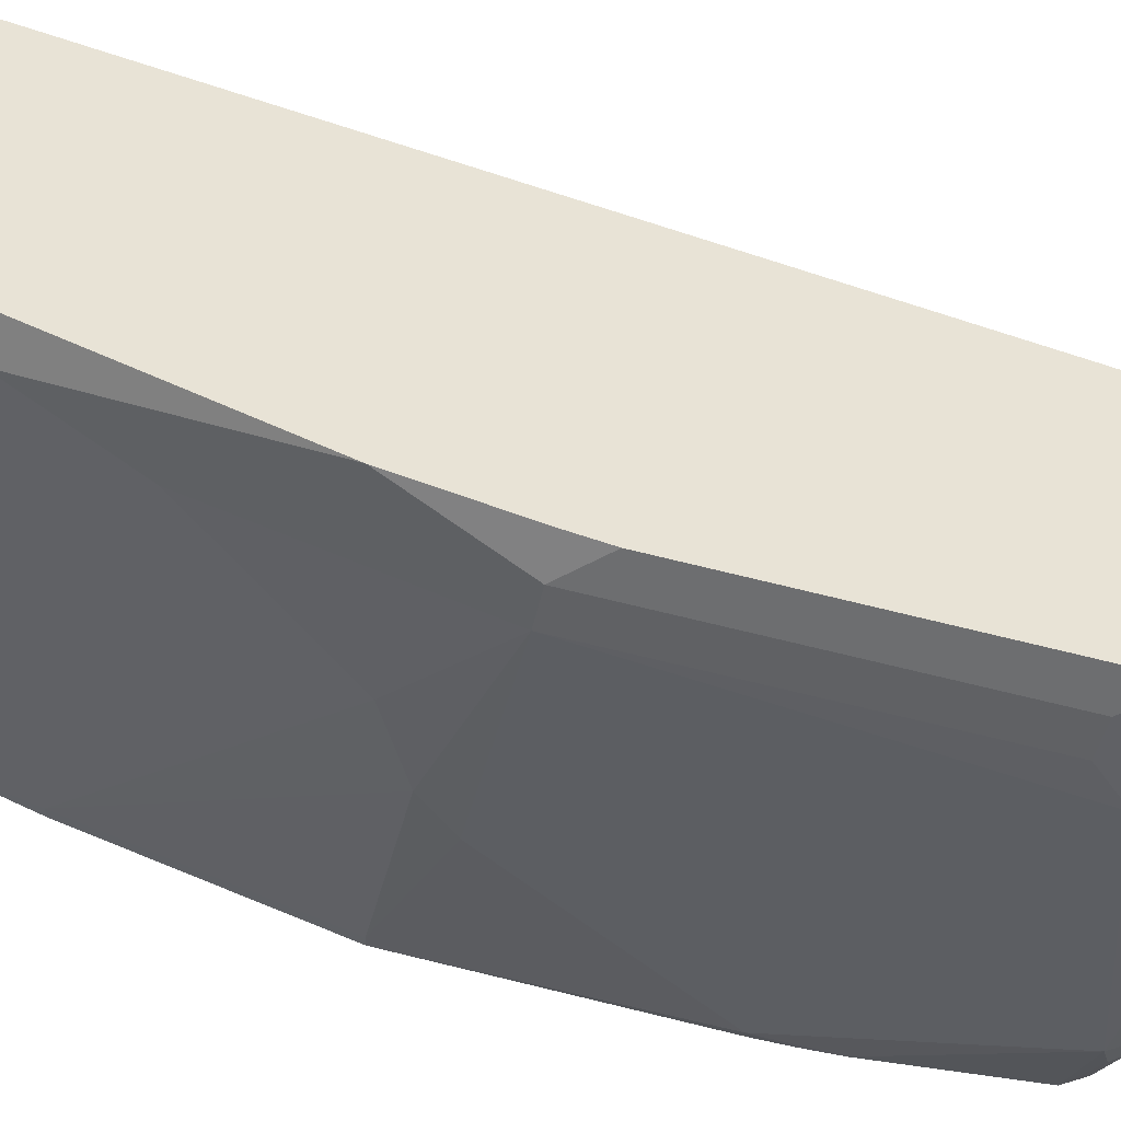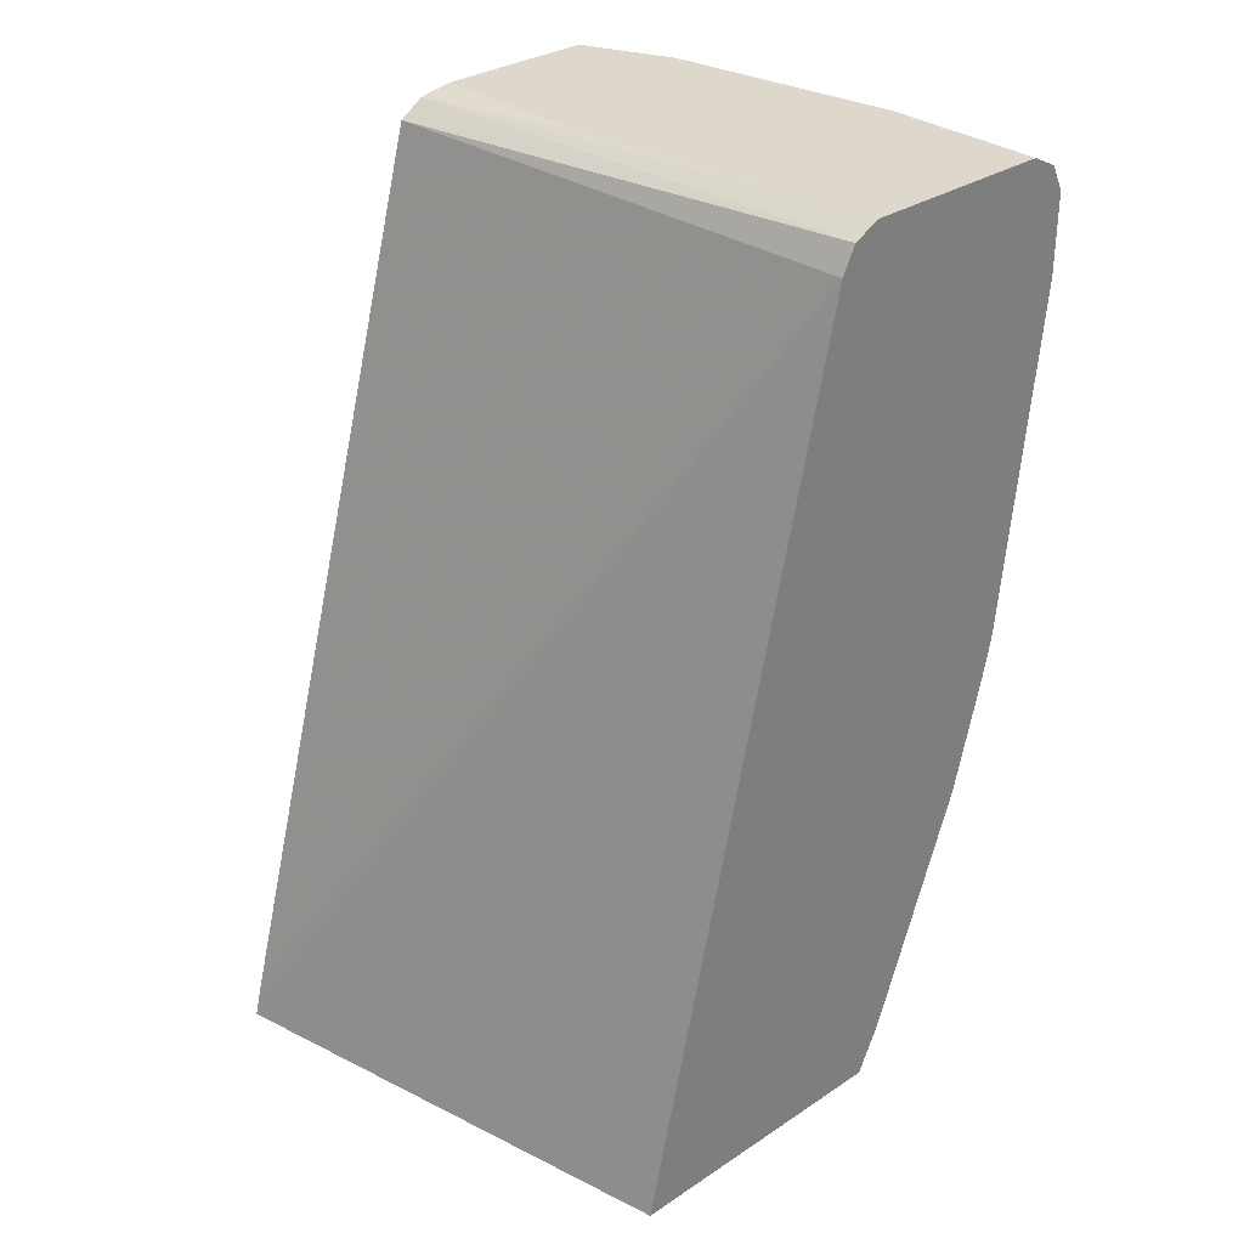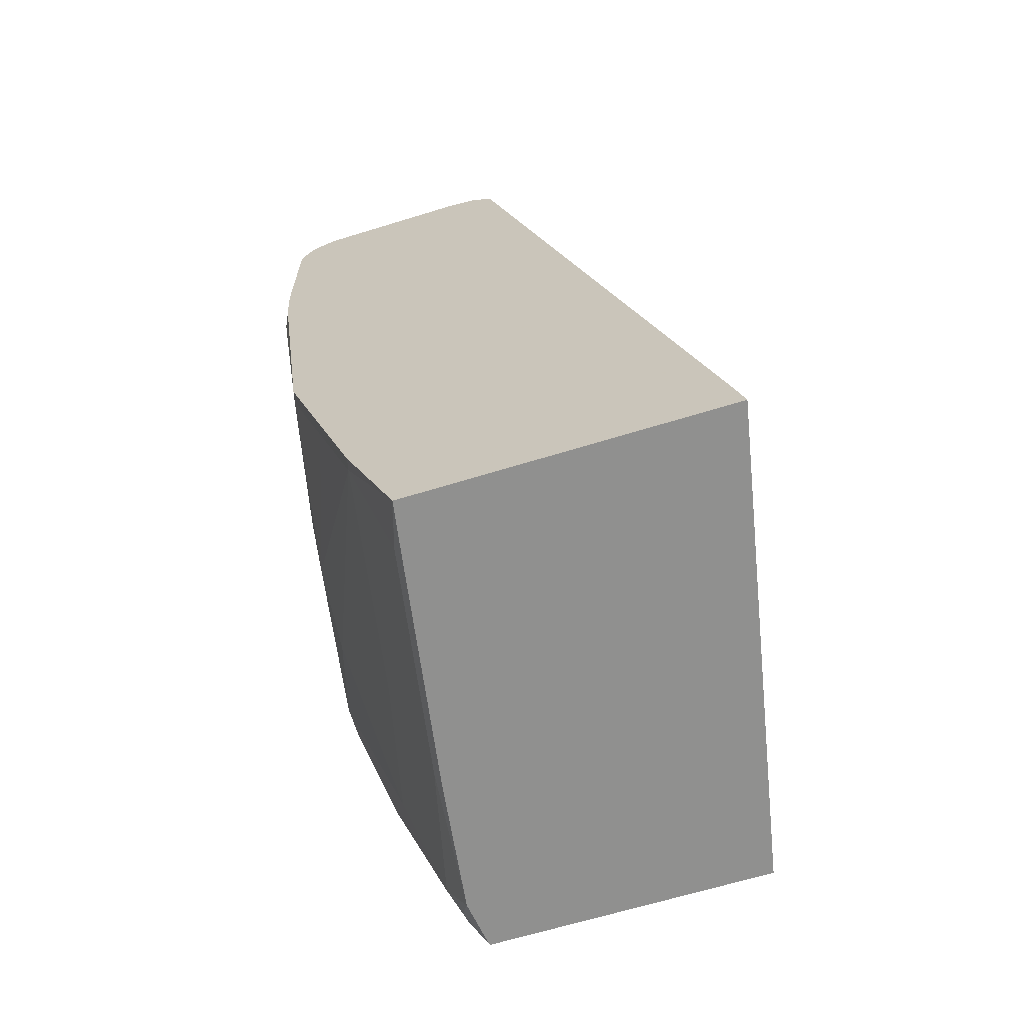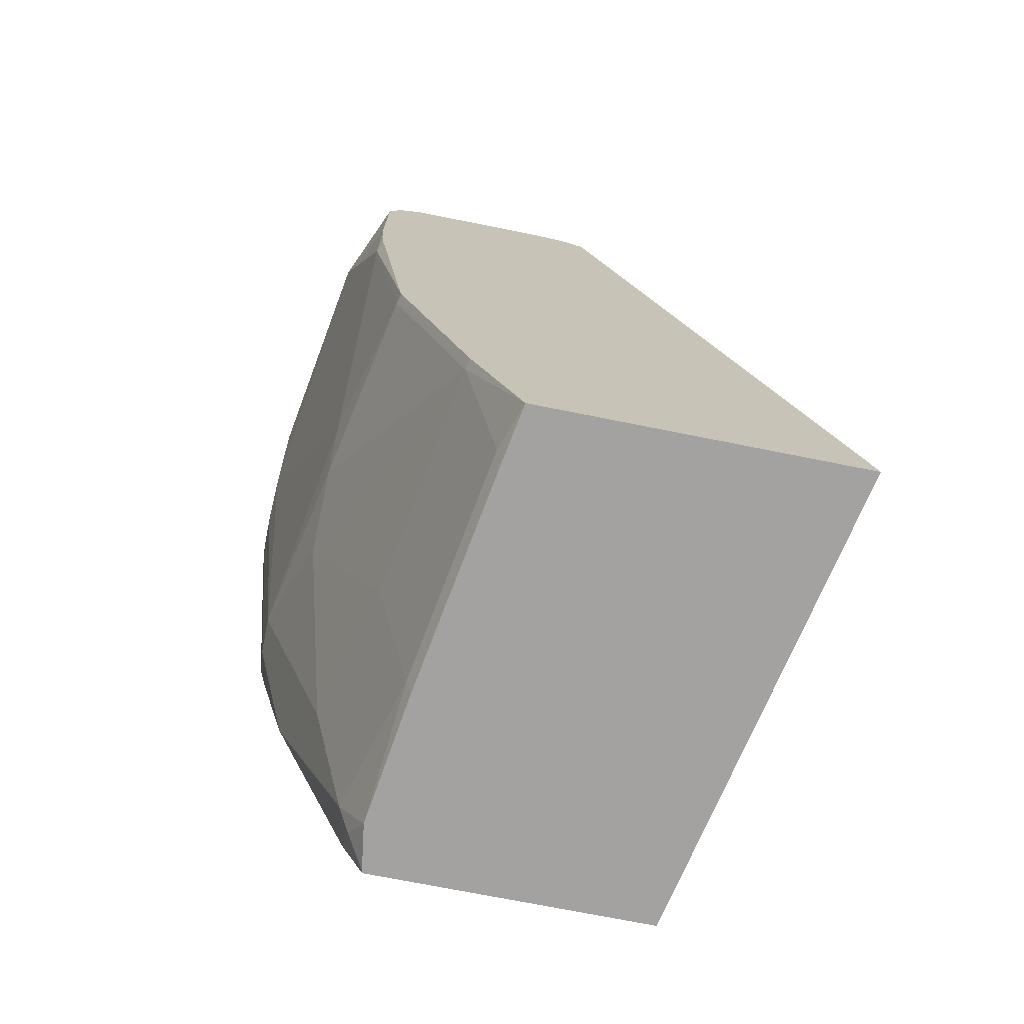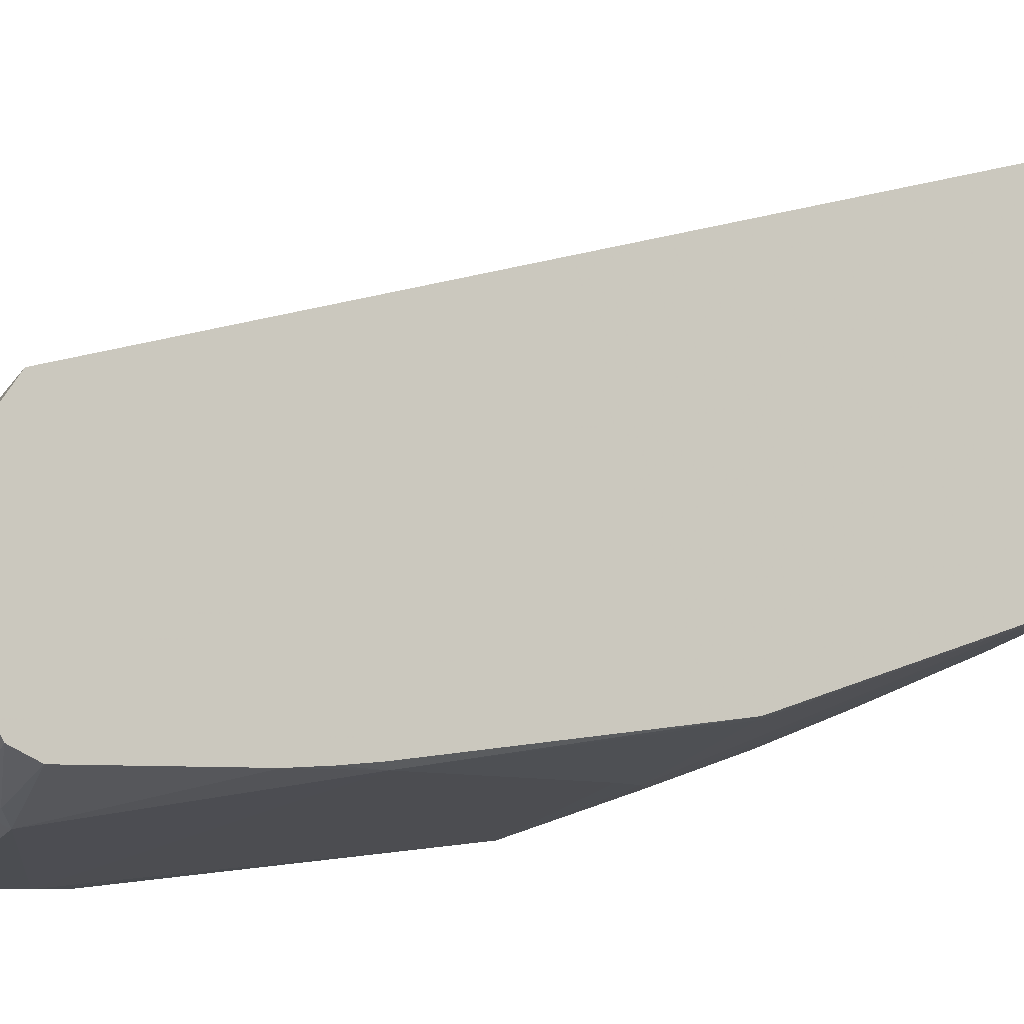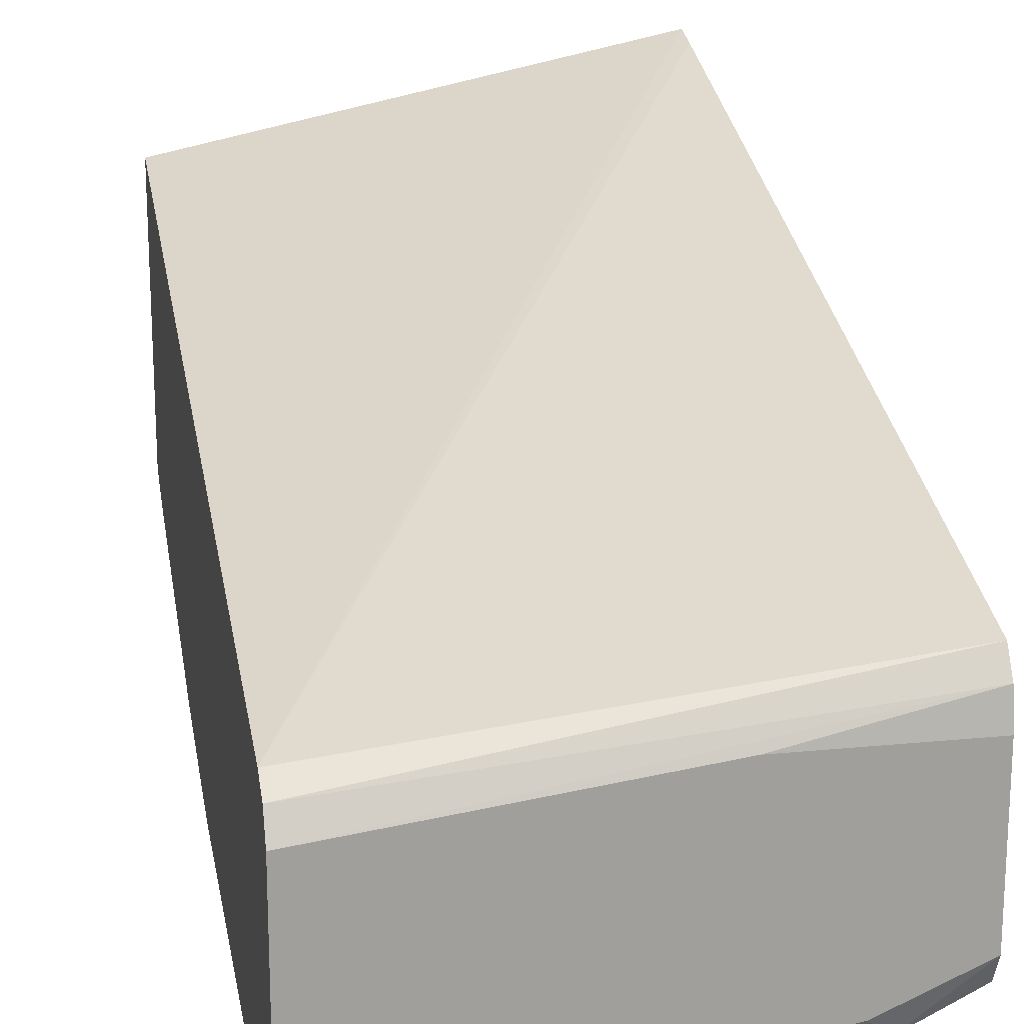
<metadata>
{"format":"obj","ext":"obj","renderer":"f3d","projection":"perspective","resolution":1024,"background":"white","views":[{"elev":-47.4,"azim":78.0,"up":"+Z"},{"elev":31.3,"azim":46.9,"up":"+Y"},{"elev":-65.5,"azim":-72.8,"up":"+Y"},{"elev":-72.7,"azim":-101.3,"up":"+Y"},{"elev":-7.2,"azim":-112.3,"up":"+Z"},{"elev":18.9,"azim":169.3,"up":"+Z"}]}
</metadata>
<code>
v -0.2342 -0.005945 -0.598
v -0.2342 0.008721 -0.6016
v -0.2342 -0.005945 -0.7551
v -0.0001408 -0.005945 -0.6455
v -0.0001408 0.4196 -0.7438
v -0.2342 0.4283 -0.7161
v -0.2068 -0.005945 -0.7599
v -0.2342 -0.005293 -0.7554
v -0.2098 1.682e-05 -0.7629
v -0.0001408 -0.005945 -0.7849
v -0.0001408 0.4199 -0.7439
v -0.0001408 0.4323 -0.7502
v -0.1589 0.4323 -0.7311
v -0.2342 0.4359 -0.7275
v -0.0924 -0.005945 -0.779
v -0.2342 0.05829 -0.7809
v -0.2289 0.05725 -0.7819
v -0.09537 1.682e-05 -0.7819
v -0.1144 0.05725 -0.801
v -0.001653 -0.005945 -0.7852
v -0.01272 0.006371 -0.7947
v -0.0001408 0.01695 -0.796
v -0.0001408 0.4387 -0.7629
v -0.1526 0.4387 -0.7438
v -0.2342 0.4387 -0.7438
v -0.02502 -0.005945 -0.7885
v -0.2342 0.1155 -0.8
v -0.2289 0.1145 -0.801
v -0.1335 0.1717 -0.8392
v -0.09537 0.1526 -0.8392
v -0.01909 0.01908 -0.801
v -0.03815 0.07631 -0.8201
v -0.0001408 0.01908 -0.7968
v -0.0001408 0.4387 -0.8582
v -0.2342 0.4387 -0.8201
v -0.2342 0.1727 -0.819
v -0.2289 0.1717 -0.8201
v -0.1526 0.1907 -0.8392
v -0.03815 0.1907 -0.8582
v -0.03815 0.1335 -0.8392
v -0.01909 0.1907 -0.8582
v -0.0001408 0.1335 -0.8392
v -0.0001408 0.4323 -0.8709
v -0.08584 0.4339 -0.8678
v -0.07629 0.4387 -0.8582
v -0.1907 0.4387 -0.8392
v -0.2003 0.4339 -0.8487
v -0.2342 0.4369 -0.8236
v -0.2342 0.3078 -0.8365
v -0.2289 0.3051 -0.8392
v -0.1907 0.2479 -0.8392
v -0.05723 0.3814 -0.8773
v -0.03815 0.3624 -0.8773
v -0.01909 0.3624 -0.8773
v -0.0001408 0.2097 -0.8582
v -0.0001408 0.1907 -0.854
v -0.0001408 0.4322 -0.871
v -0.07629 0.4323 -0.8709
v -0.1907 0.4323 -0.8519
v -0.2342 0.4323 -0.8328
v -0.2034 0.4259 -0.8519
v -0.2342 0.3253 -0.8381
v -0.2342 0.3433 -0.8392
v -0.1907 0.4196 -0.8582
v -0.07629 0.4196 -0.8773
v -0.0001408 0.3813 -0.8773
v -0.0001408 0.4196 -0.8773
v -0.2342 0.4287 -0.8346
v -0.2342 0.4196 -0.8392
f 31 42 33
f 31 32 40
f 31 40 39
f 31 39 41
f 34 43 44
f 34 44 45
f 36 49 50
f 35 47 48
f 36 50 37
f 37 50 51
f 37 51 38
f 38 51 52
f 38 52 39
f 35 46 47
f 31 41 42
f 27 36 37
f 30 39 40
f 29 39 30
f 29 38 39
f 29 37 38
f 28 37 29
f 27 37 28
f 23 25 24
f 23 35 25
f 23 46 35
f 23 45 46
f 23 34 45
f 22 31 33
f 39 52 53
f 21 26 31
f 30 40 32
f 39 53 54
f 50 52 51
f 41 54 66
f 63 69 64
f 21 31 22
f 61 69 68
f 61 64 69
f 60 61 68
f 59 64 61
f 59 65 64
f 58 65 59
f 57 65 58
f 57 67 65
f 52 54 53
f 52 66 54
f 52 67 66
f 52 65 67
f 52 64 65
f 50 64 52
f 50 63 64
f 41 66 55
f 41 55 56
f 41 56 42
f 43 57 58
f 43 58 44
f 44 47 46
f 39 54 41
f 44 46 45
f 44 59 47
f 47 60 48
f 47 59 61
f 47 61 60
f 49 62 50
f 50 62 63
f 44 58 59
f 20 26 21
f 18 19 31
f 19 32 31
f 4 33 42
f 4 22 33
f 4 10 22
f 3 9 7
f 3 8 9
f 2 5 6
f 1 5 2
f 1 4 5
f 1 10 4
f 1 20 10
f 1 26 20
f 1 15 26
f 1 7 15
f 1 3 7
f 4 42 56
f 1 8 3
f 1 36 27
f 1 49 36
f 1 62 49
f 1 63 62
f 1 69 63
f 1 68 69
f 1 60 68
f 1 48 60
f 1 35 48
f 1 25 35
f 1 14 25
f 1 6 14
f 1 2 6
f 19 30 32
f 1 27 16
f 4 56 55
f 1 16 8
f 4 66 67
f 18 31 26
f 4 55 66
f 17 30 19
f 17 29 30
f 17 28 29
f 16 28 17
f 16 27 28
f 15 18 26
f 14 23 24
f 12 23 14
f 12 14 13
f 10 21 22
f 10 20 21
f 9 19 18
f 9 17 19
f 14 24 25
f 9 18 15
f 4 67 57
f 4 57 43
f 4 43 34
f 4 34 23
f 4 23 12
f 4 11 5
f 5 11 6
f 4 12 11
f 6 11 12
f 6 12 13
f 6 13 14
f 7 9 15
f 8 16 17
f 8 17 9

</code>
